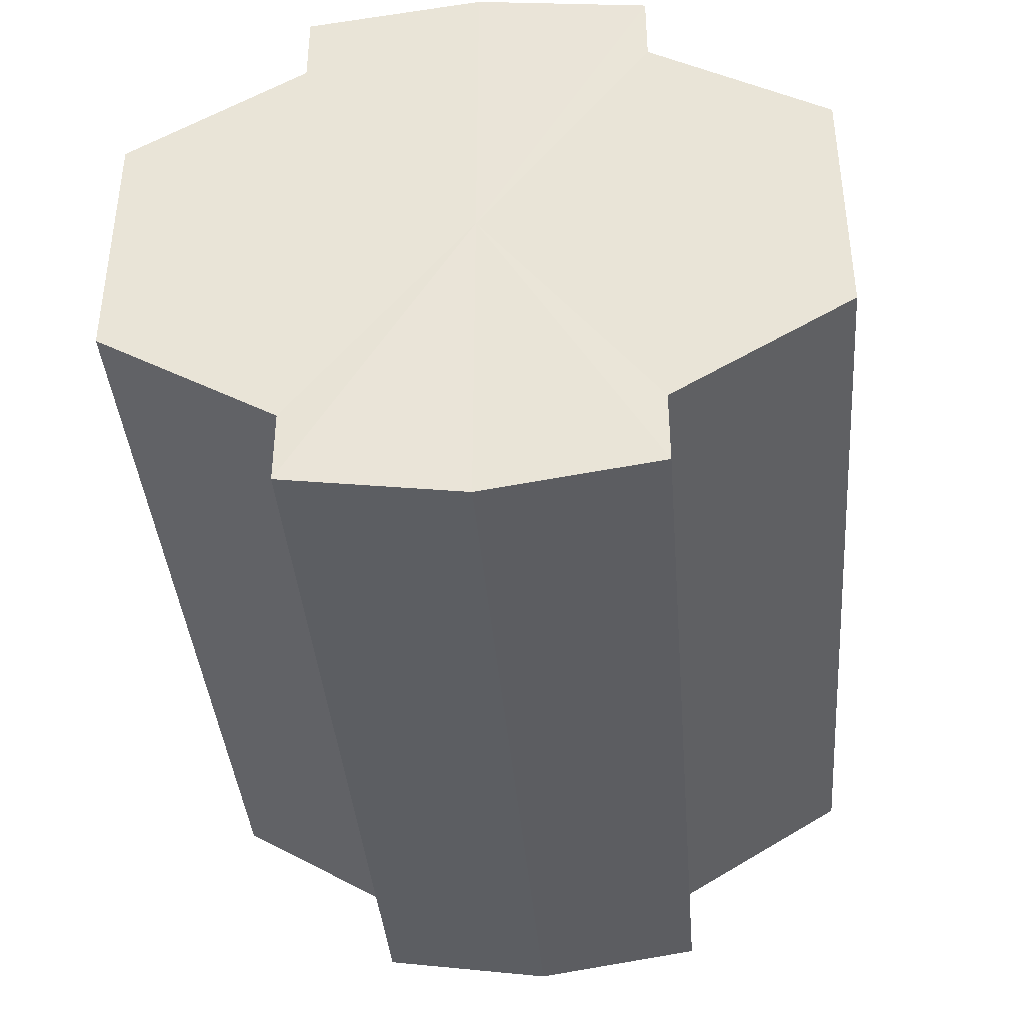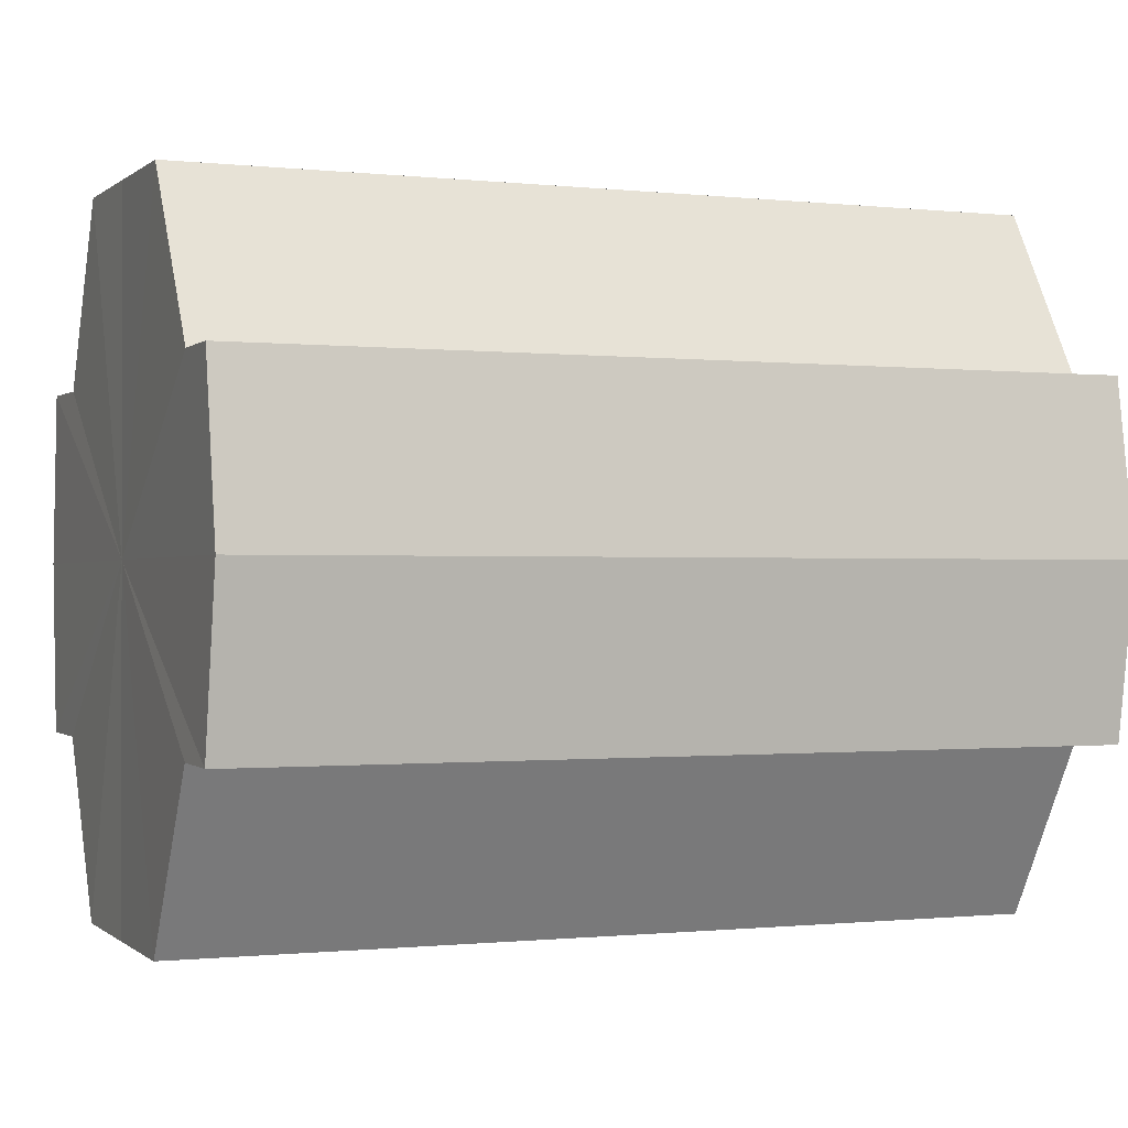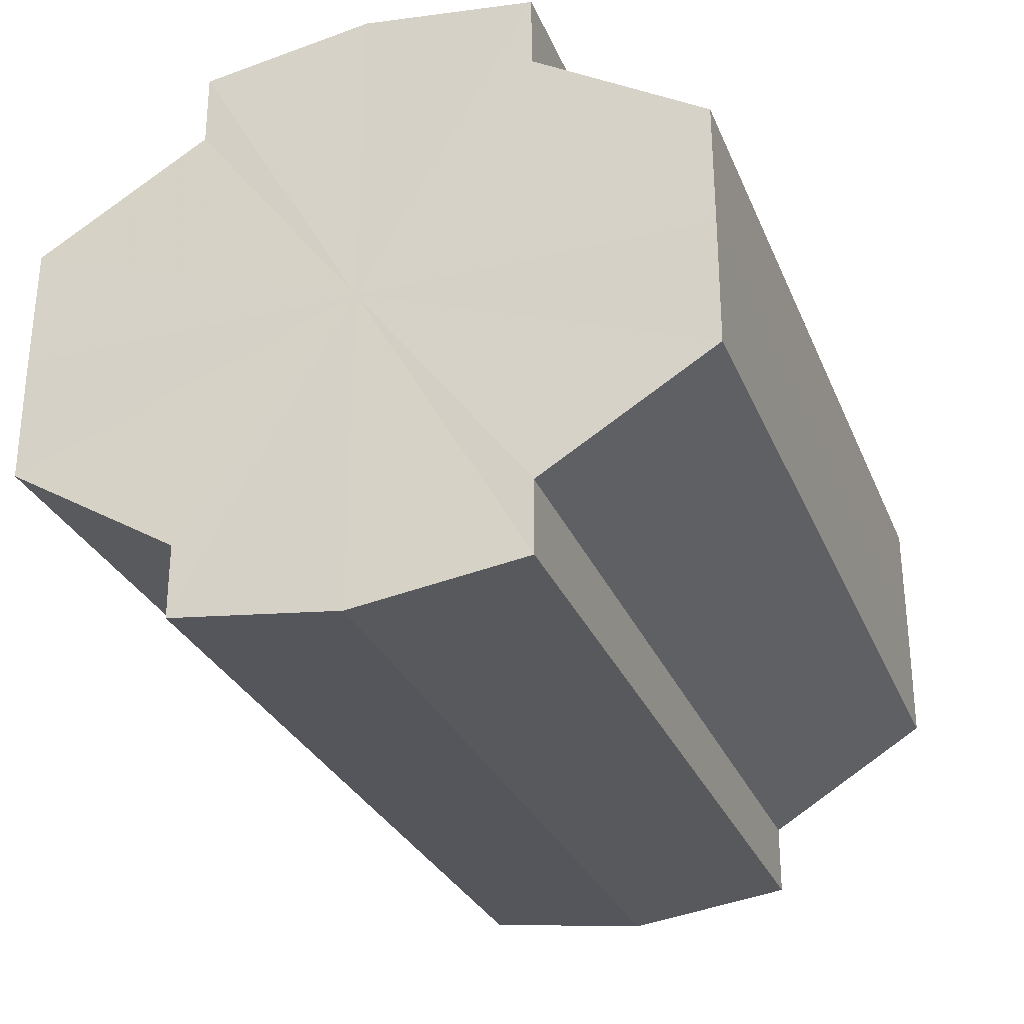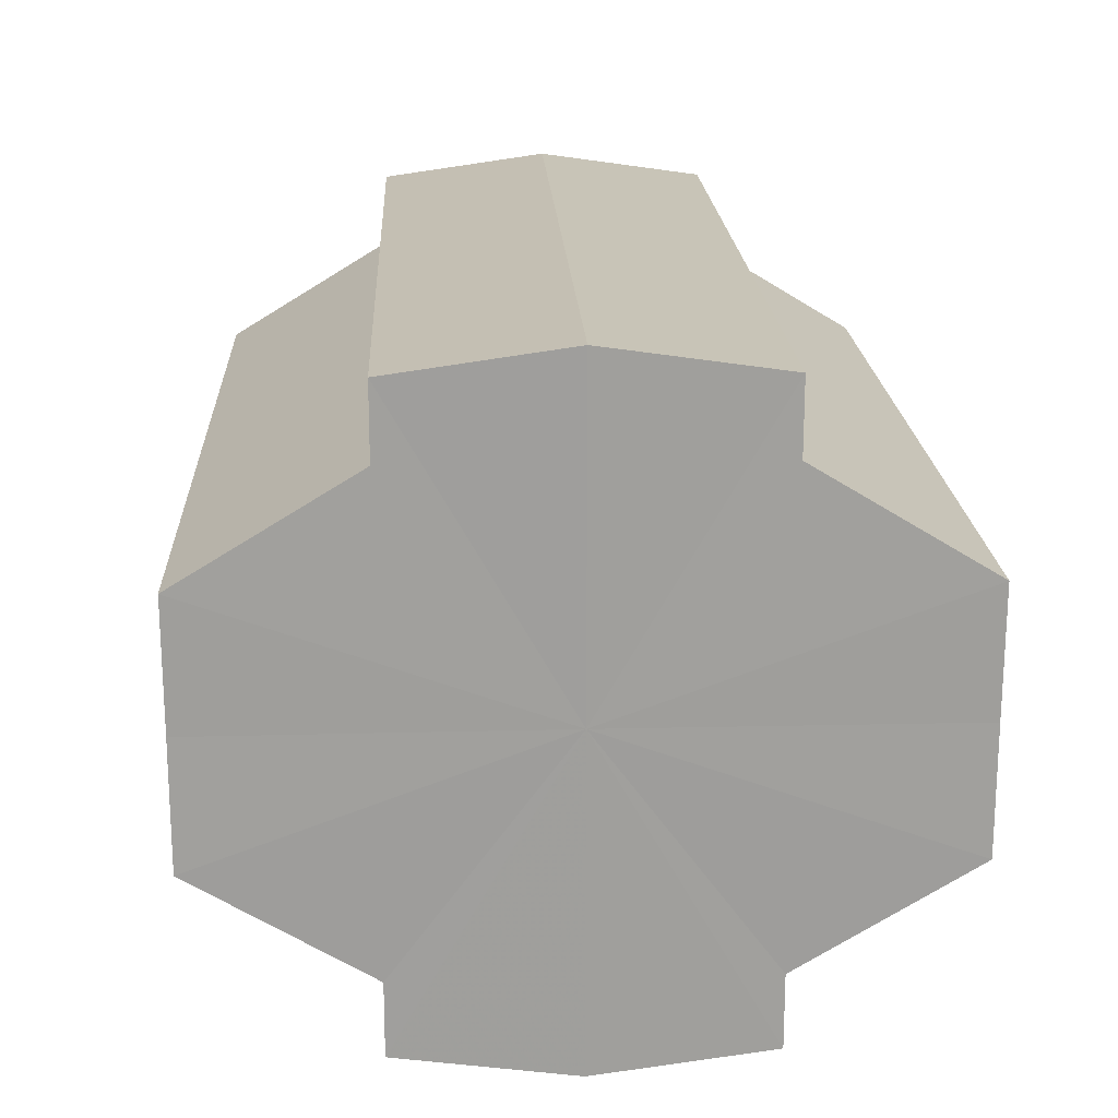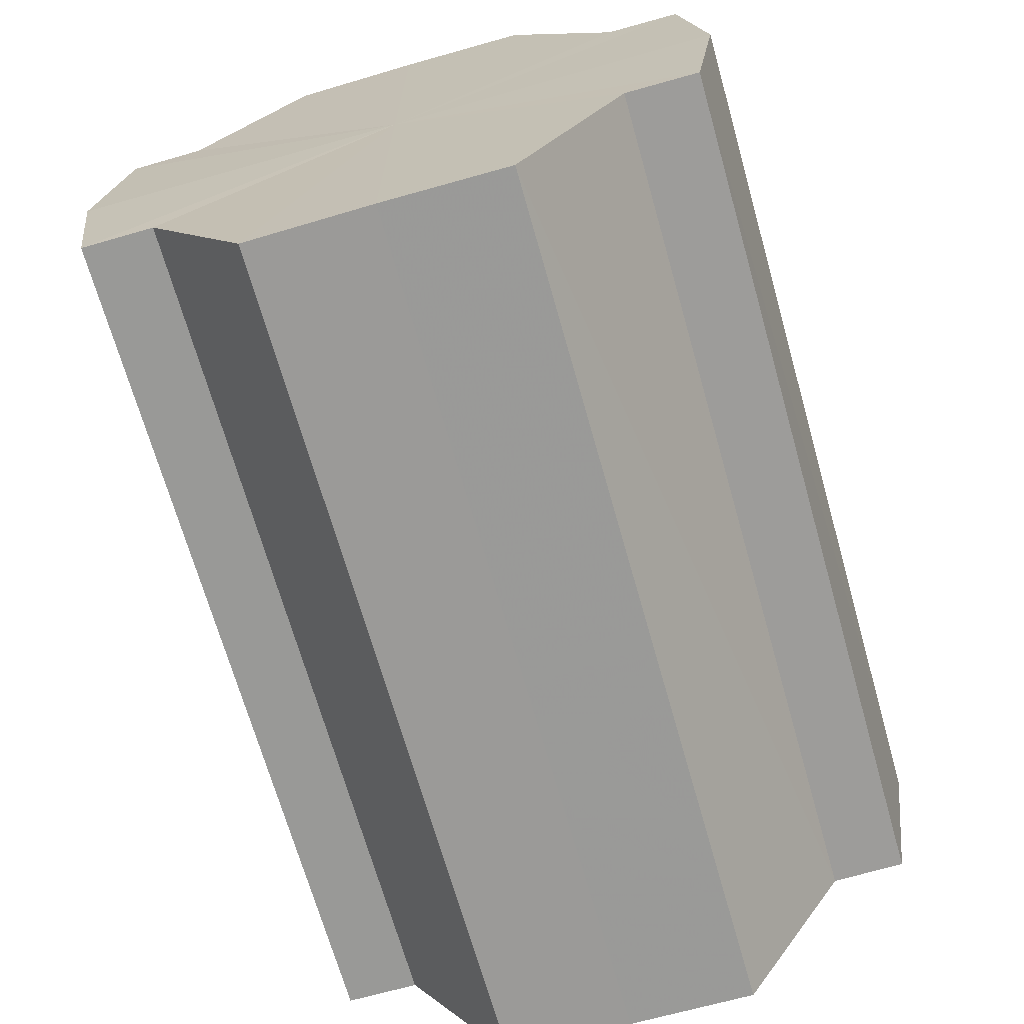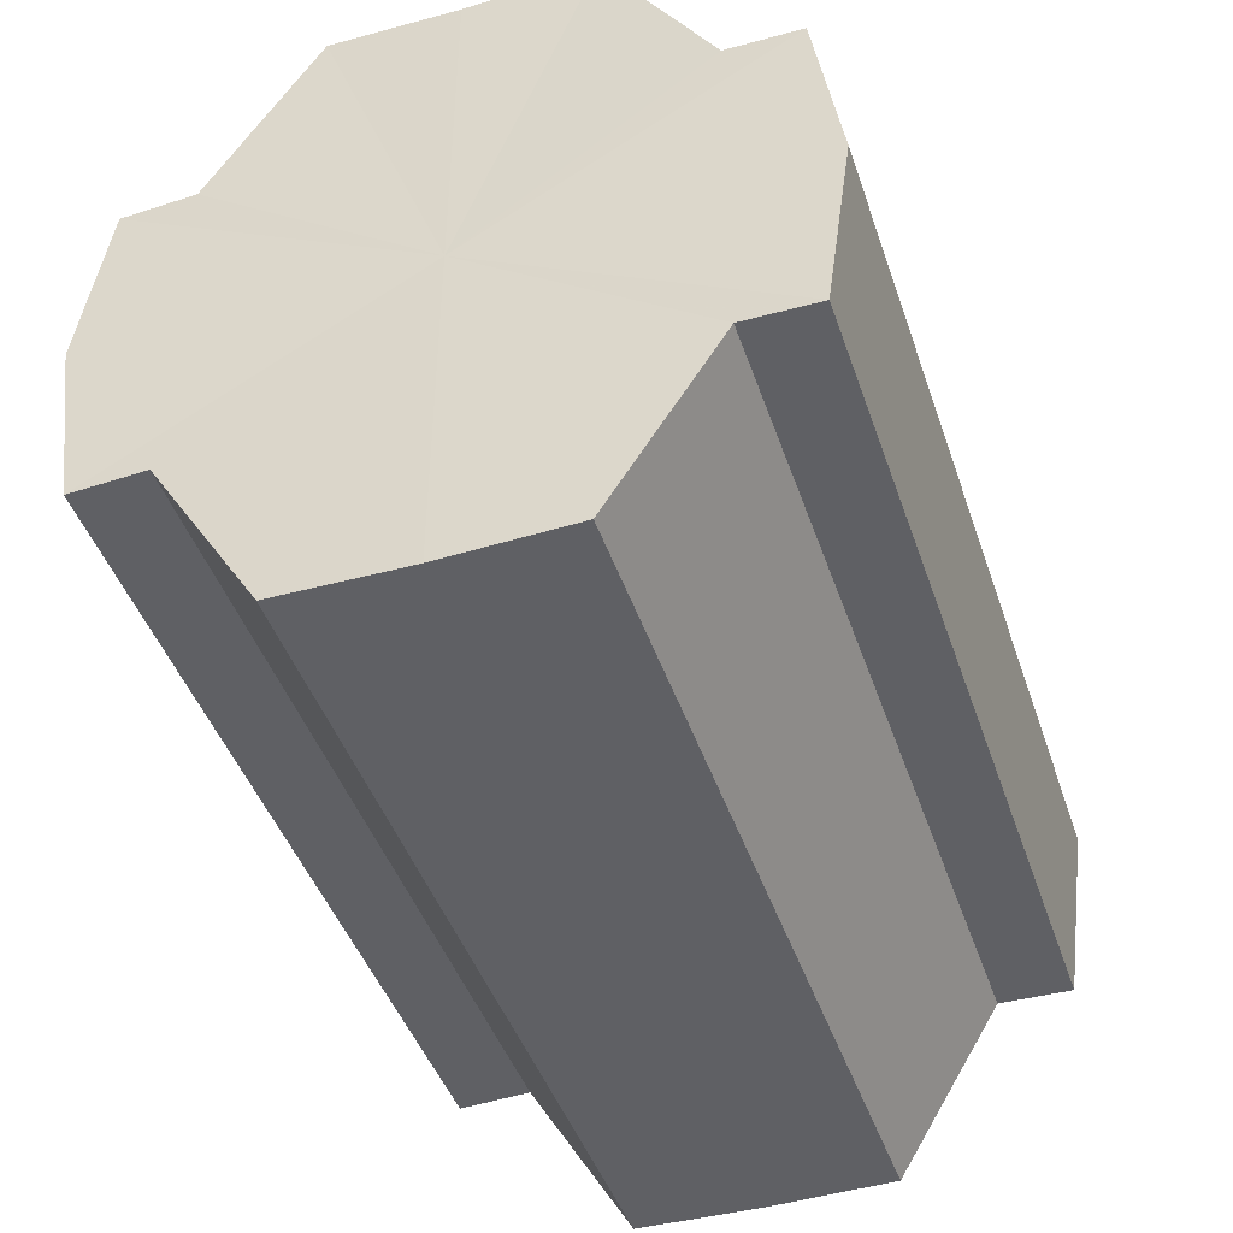
<metadata>
{"format":"obj","ext":"obj","renderer":"f3d","projection":"perspective","resolution":1024,"background":"white","views":[{"elev":-39.3,"azim":94.6,"up":"+Z"},{"elev":-0.7,"azim":-22.3,"up":"+Y"},{"elev":-29.3,"azim":109.7,"up":"+Z"},{"elev":19.1,"azim":87.4,"up":"+Z"},{"elev":-69.3,"azim":-74.1,"up":"+Y"},{"elev":-44.3,"azim":108.3,"up":"+Y"}]}
</metadata>
<code>
o 2713
v 2223 1889 23.77
v 2223 1889 23.76
v 2223 1889 23.77
v 2223 1889 23.76
v 2223 1889 23.76
v 2223 1889 23.75
v 2223 1889 23.76
v 2223 1889 23.78
v 2223 1889 23.78
v 2223 1889 23.78
v 2223 1889 23.78
v 2223 1889 23.79
v 2223 1889 23.79
v 2223 1889 23.78
v 2223 1889 23.78
v 2223 1889 23.78
v 2223 1889 23.78
v 2223 1889 23.77
v 2223 1889 23.77
v 2223 1889 23.76
v 2223 1889 23.76
v 2223 1889 23.76
v 2223 1889 23.76
v 2223 1889 23.75
v 2223 1889 23.75
v 2223 1889 23.77
v 2223 1889 23.76
v 2223 1889 23.75
v 2223 1889 23.76
v 2223 1889 23.77
v 2223 1889 23.78
v 2223 1889 23.78
v 2223 1889 23.75
v 2223 1889 23.75
v 2223 1889 23.75
v 2223 1889 23.76
v 2223 1889 23.75
v 2223 1889 23.75
v 2223 1889 23.76
v 2223 1889 23.75
v 2223 1889 23.75
v 2223 1889 23.75
v 2223 1889 23.75
v 2223 1889 23.77
v 2223 1889 23.78
v 2223 1889 23.78
v 2223 1889 23.79
v 2223 1889 23.79
v 2223 1889 23.79
v 2223 1889 23.78
v 2223 1889 23.79
v 2223 1889 23.78
v 2223 1889 23.78
v 2223 1889 23.79
v 2223 1889 23.79
v 2223 1889 23.77
v 2223 1889 23.78
v 2223 1889 23.79
v 2223 1889 23.79
v 2223 1889 23.76
v 2223 1889 23.77
v 2223 1889 23.79
v 2223 1889 23.79
v 2223 1889 23.79
v 2223 1889 23.79
v 2223 1889 23.76
v 2223 1889 23.76
v 2223 1889 23.75
v 2223 1889 23.76
v 2223 1889 23.75
v 2223 1889 23.76
v 2223 1889 23.76
v 2223 1889 23.76
v 2223 1889 23.77
v 2223 1889 23.76
v 2223 1889 23.78
v 2223 1889 23.77
v 2223 1889 23.78
v 2223 1889 23.78
v 2223 1889 23.79
v 2223 1889 23.78
v 2223 1889 23.77
v 2223 1889 23.77
v 2223 1889 23.76
v 2223 1889 23.78
v 2223 1889 23.76
v 2223 1889 23.78
v 2223 1889 23.75
v 2223 1889 23.79
v 2223 1889 23.75
v 2223 1889 23.79
v 2223 1889 23.75
v 2223 1889 23.79
v 2223 1889 23.76
v 2223 1889 23.78
v 2223 1889 23.76
v 2223 1889 23.78
v 2223 1889 23.77
f 1 2 3
f 2 4 5
f 4 6 7
f 8 1 9
f 10 8 11
f 12 10 13
f 13 14 15
f 15 16 17
f 17 18 19
f 19 20 21
f 21 22 23
f 23 24 25
f 26 24 27
f 26 28 24
f 26 27 29
f 26 29 30
f 26 30 31
f 26 31 32
f 26 33 28
f 34 33 35
f 26 36 33
f 37 38 34
f 26 39 36
f 40 41 37
f 41 42 43
f 26 44 39
f 26 45 44
f 26 46 45
f 26 47 46
f 26 48 47
f 26 49 48
f 26 32 49
f 50 47 51
f 52 53 50
f 54 49 55
f 56 57 52
f 58 59 54
f 60 61 56
f 62 63 58
f 63 64 65
f 66 67 60
f 68 69 66
f 70 71 68
f 71 72 73
f 72 74 75
f 74 76 77
f 76 78 79
f 78 80 81
f 82 83 84
f 82 85 83
f 82 84 86
f 82 87 85
f 82 86 88
f 82 89 87
f 82 88 90
f 82 91 89
f 82 90 92
f 82 93 91
f 82 92 94
f 82 95 93
f 82 94 96
f 82 97 95
f 82 96 98
f 82 98 97

</code>
